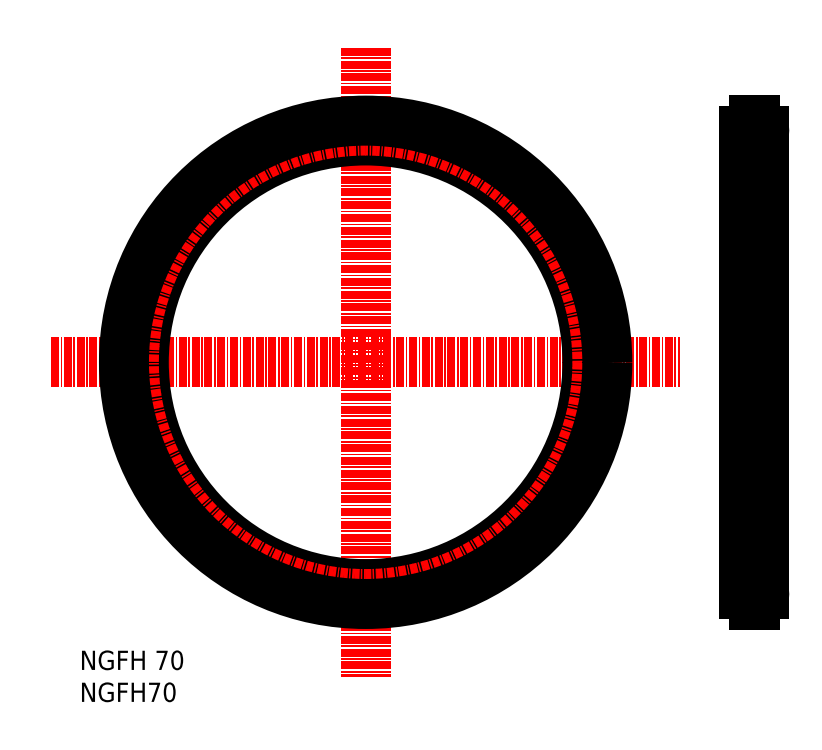
<metadata>
{"format":"dxf","ext":"dxf","renderer":"ezdxf+matplotlib","layout":"modelspace","background":"white","min_lineweight":24,"dpi":150}
</metadata>
<code>
0
SECTION
2
ENTITIES
0
INSERT
8
0
2
*U2
10
0
20
0
30
0
0
INSERT
8
0
2
*U3
10
0
20
0
30
0
0
LINE
8
CENTER
10
-4.474
20
53.12
30
0
11
93.94
21
53.12
31
0
0
LINE
8
CENTER
10
44.73
20
102.3
30
0
11
44.73
21
3.911
31
0
0
CIRCLE
8
0
10
44.73
20
53.12
30
0
40
34.7
0
LINE
8
CENTER
10
102.5
20
16.87
30
0
11
108.5
21
16.87
31
0
0
LINE
8
CENTER
10
105.5
20
92.37
30
0
11
105.5
21
13.87
31
0
0
ARC
8
0
10
105.5
20
16.87
30
0
40
1.55
50
92.77
51
267.2
0
LINE
8
0
10
105.4
20
18.52
30
0
11
105.6
21
18.52
31
0
0
LINE
8
0
10
105.4
20
18.52
30
0
11
105.4
21
18.42
31
0
0
LINE
8
0
10
105.6
20
18.52
30
0
11
105.6
21
18.42
31
0
0
LINE
8
0
10
105.6
20
15.22
30
0
11
105.6
21
15.32
31
0
0
LINE
8
0
10
105.4
20
15.22
30
0
11
105.4
21
15.32
31
0
0
LINE
8
0
10
105.4
20
15.22
30
0
11
105.6
21
15.22
31
0
0
ARC
8
0
10
105.5
20
16.87
30
0
40
1.55
50
272.8
51
87.23
0
LINE
8
CENTER
10
102.5
20
89.37
30
0
11
108.5
21
89.37
31
0
0
LINE
8
0
10
105.6
20
91.02
30
0
11
105.6
21
90.92
31
0
0
LINE
8
0
10
105.4
20
91.02
30
0
11
105.4
21
90.92
31
0
0
ARC
8
0
10
105.5
20
89.37
30
0
40
1.55
50
92.77
51
267.2
0
ARC
8
0
10
105.5
20
89.37
30
0
40
1.55
50
272.8
51
87.23
0
LINE
8
0
10
105.4
20
91.02
30
0
11
105.6
21
91.02
31
0
0
LINE
8
0
10
105.6
20
87.72
30
0
11
105.6
21
87.82
31
0
0
LINE
8
0
10
105.4
20
87.72
30
0
11
105.4
21
87.82
31
0
0
LINE
8
0
10
105.4
20
87.72
30
0
11
105.6
21
87.72
31
0
0
LINE
8
0
10
107.1
20
16.87
30
0
11
107.1
21
89.37
31
0
0
LINE
8
0
10
104
20
89.37
30
0
11
104
21
16.87
31
0
0
CIRCLE
8
CENTER
10
44.73
20
53.12
30
0
40
36.25
0
CIRCLE
8
0
10
44.73
20
53.12
30
0
40
37.8
0
ENDSEC
0
EOF

</code>
